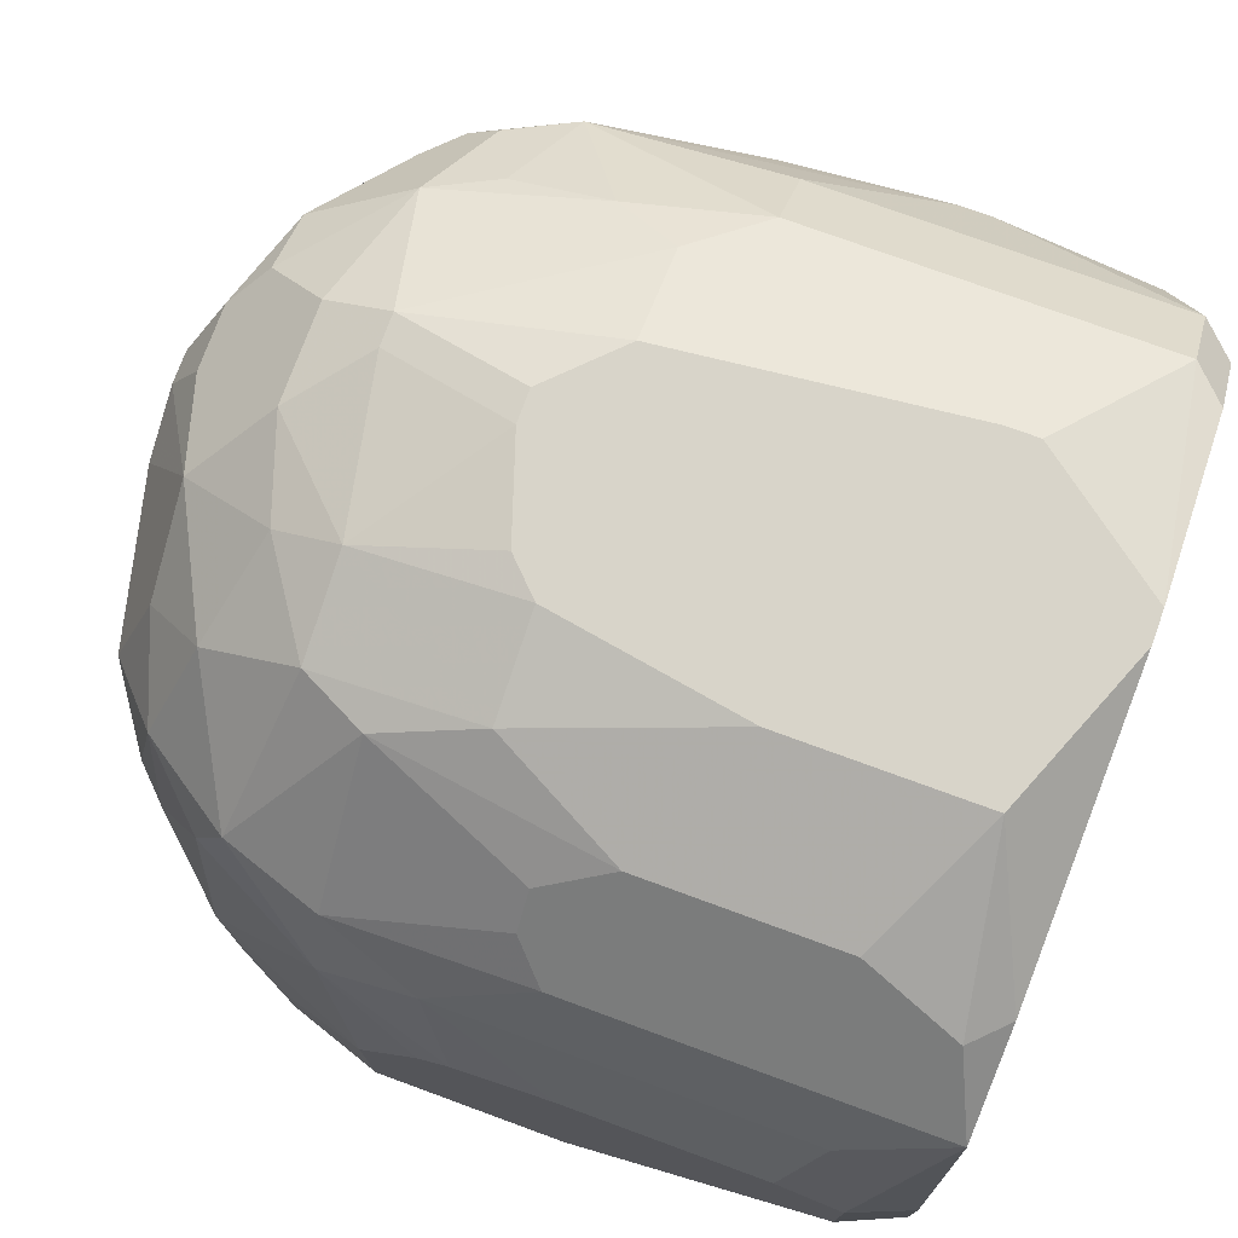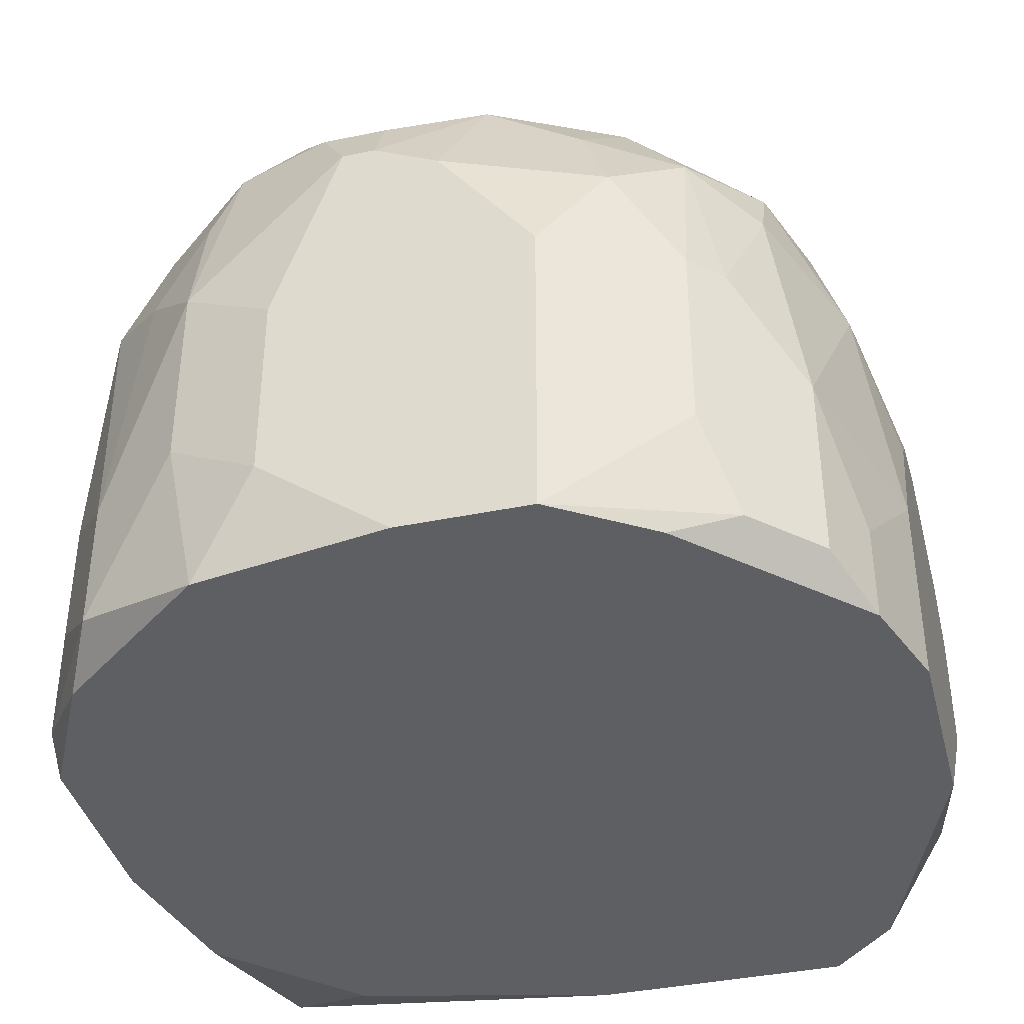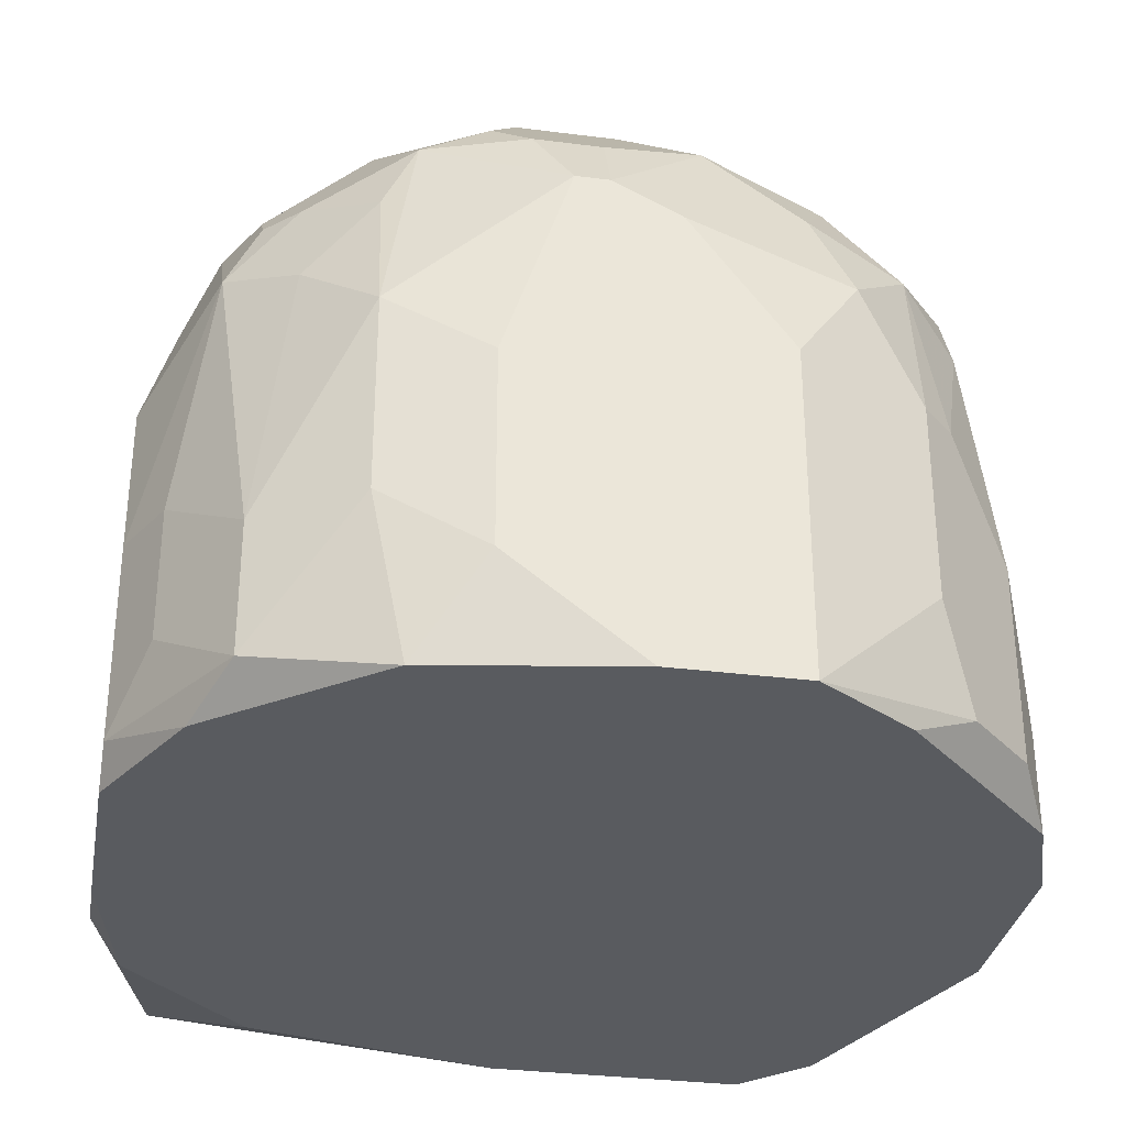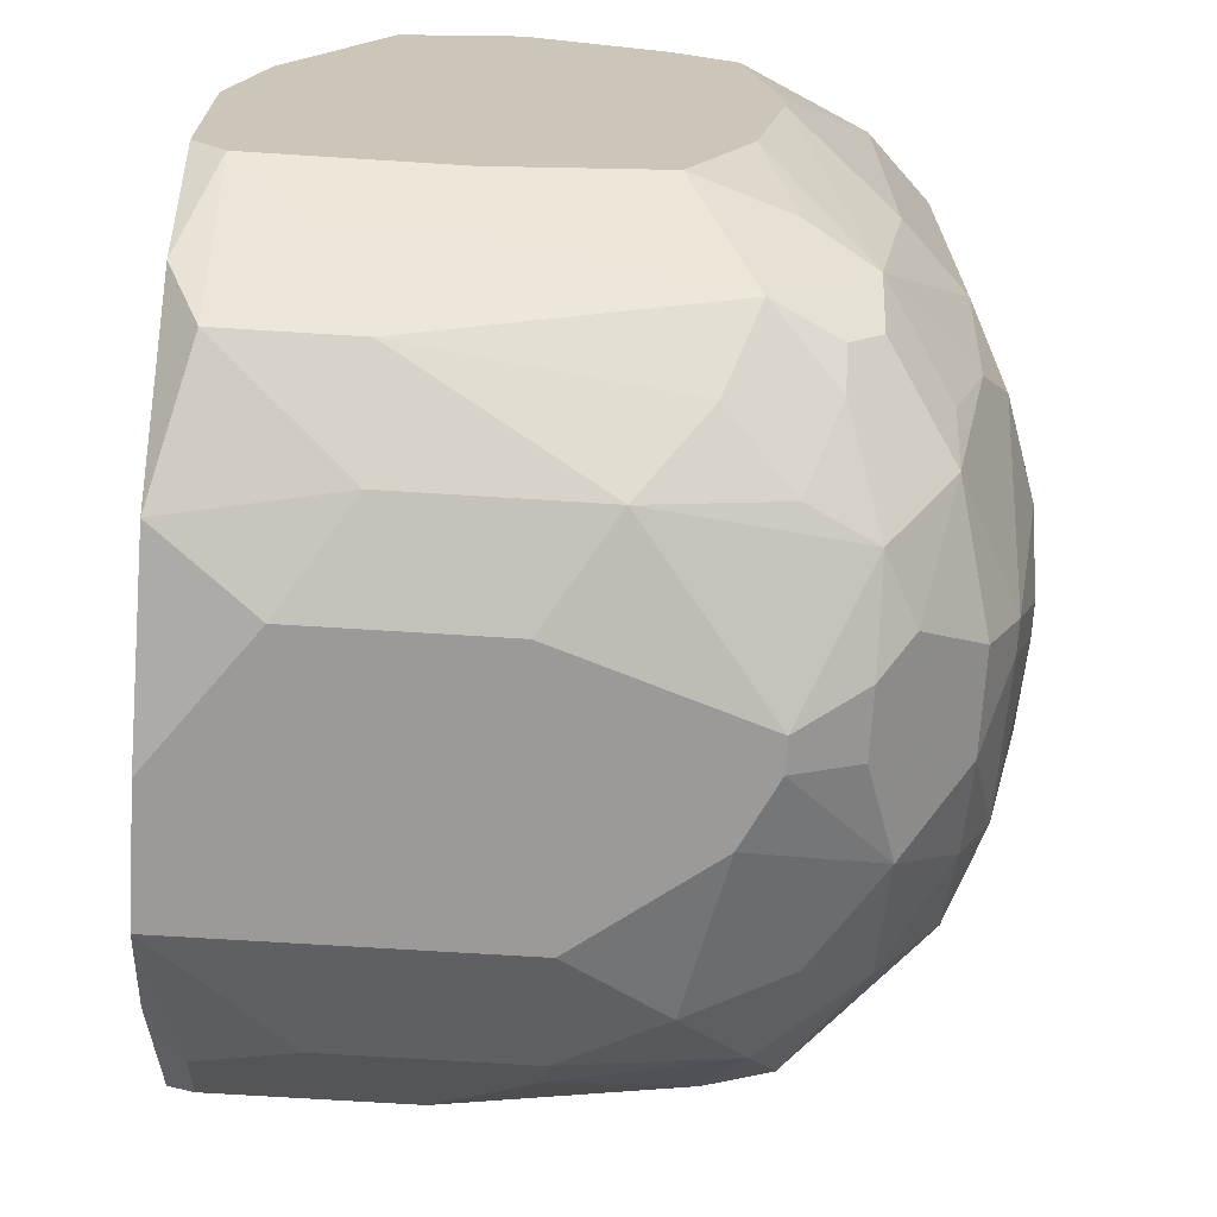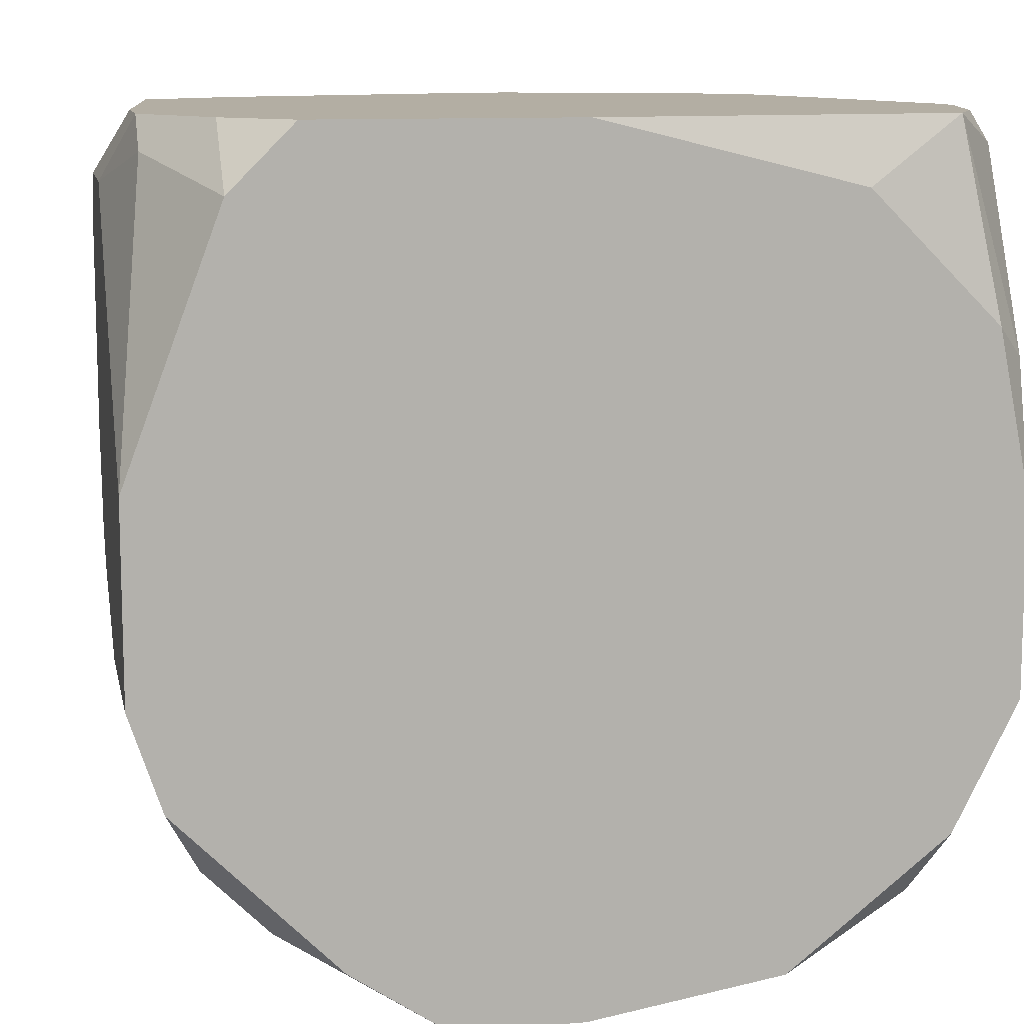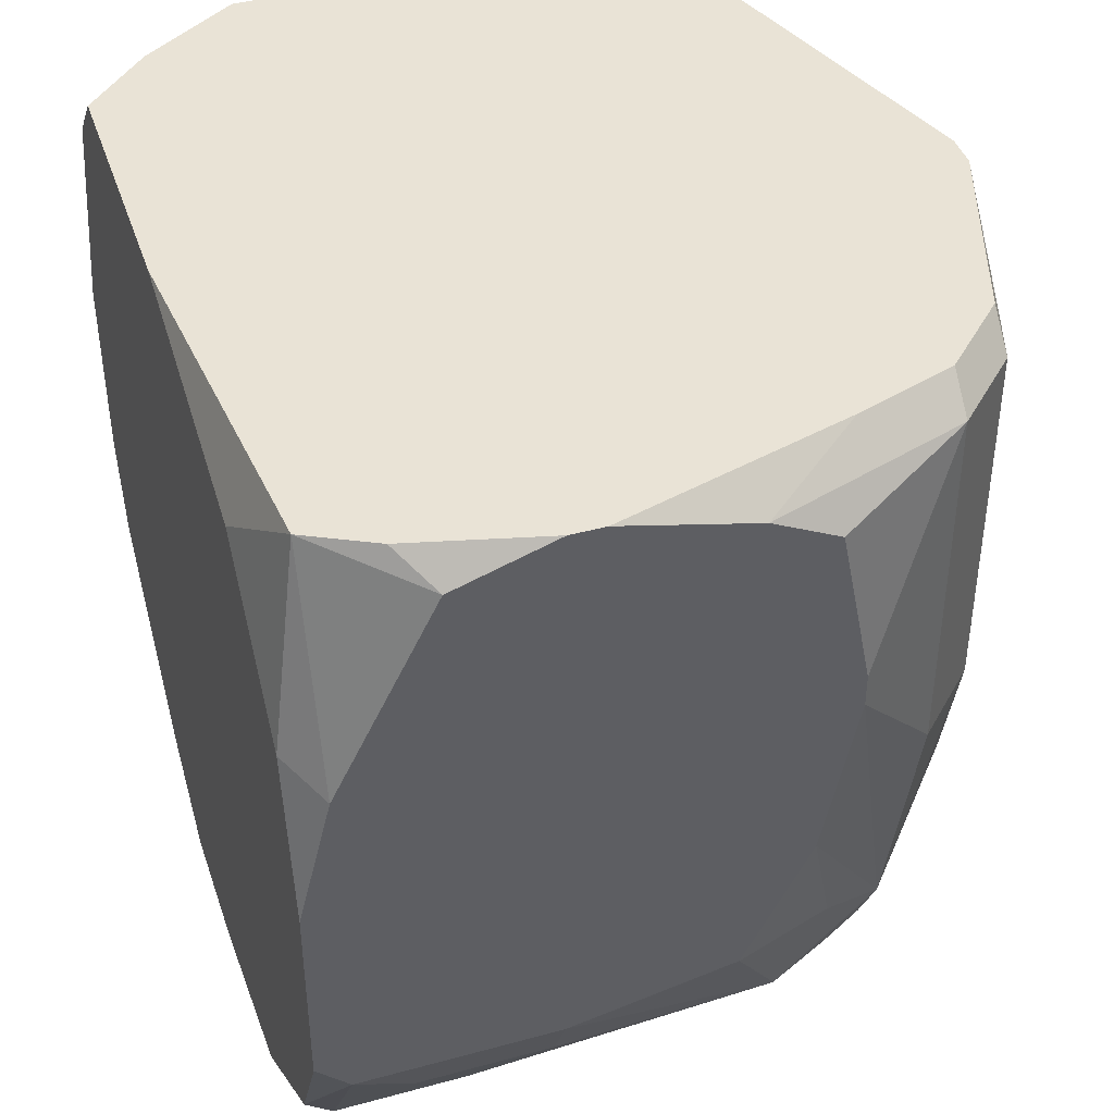
<metadata>
{"format":"obj","ext":"obj","renderer":"f3d","projection":"perspective","resolution":1024,"background":"white","views":[{"elev":75.4,"azim":-69.9,"up":"+Y"},{"elev":-39.7,"azim":-165.7,"up":"+Y"},{"elev":-32.2,"azim":169.9,"up":"+Y"},{"elev":-69.5,"azim":86.4,"up":"+Z"},{"elev":11.0,"azim":-11.4,"up":"+Z"},{"elev":42.2,"azim":71.9,"up":"+Z"}]}
</metadata>
<code>
v 0.03294 -0.1137 -0.01055
v 0.1204 -0.06323 0.01972
v 0.1204 -0.06323 0.01636
v 0.1204 -0.0666 0.03654
v 0.1204 -0.0666 -0.0004558
v 0.1204 -0.07332 0.0399
v 0.1204 -0.07332 -0.01391
v 0.1204 -0.08678 0.04327
v 0.1204 -0.09014 0.04327
v 0.1204 -0.09014 -0.01727
v 0.1204 -0.1002 0.0399
v 0.1204 -0.1103 0.01972
v 0.03294 -0.1137 0.009634
v 0.1204 -0.1103 -0.01727
v 0.1204 -0.1137 0.006271
v 0.1204 -0.1137 -0.01391
v 0.117 -0.06323 -0.01391
v 0.117 -0.09014 -0.024
v 0.117 -0.1036 0.04327
v 0.117 -0.1036 -0.024
v 0.117 -0.1137 0.02309
v 0.1137 -0.05314 0.0399
v 0.1137 -0.05314 0.002907
v 0.1137 -0.05651 -0.01727
v 0.1137 -0.06323 0.04327
v 0.1137 -0.0666 -0.02736
v 0.1137 -0.1103 0.04327
v 0.1137 -0.1137 0.02645
v 0.1137 -0.1137 -0.02736
v 0.1103 -0.05314 0.04327
v 0.1103 -0.05651 -0.024
v 0.1103 -0.05987 -0.02736
v 0.1103 -0.09687 -0.03409
v 0.1103 -0.1103 -0.03409
v 0.1069 -0.04642 0.0399
v 0.1069 -0.04642 0.002907
v 0.1069 -0.05987 -0.03073
v 0.1069 -0.06996 -0.03409
v 0.1036 -0.04642 0.04327
v 0.1036 -0.04642 -0.01055
v 0.1036 -0.04978 -0.02064
v 0.1036 -0.1137 0.03654
v 0.1002 -0.04305 -0.003819
v 0.1002 -0.04978 -0.02736
v 0.1002 -0.06323 -0.03745
v 0.1002 -0.07669 -0.04081
v 0.1002 -0.09687 -0.04081
v 0.09684 -0.05651 -0.03745
v 0.09684 -0.1137 -0.04081
v 0.09348 -0.03969 0.02981
v 0.09348 -0.03969 0.02645
v 0.09012 -0.03969 -0.003819
v 0.09012 -0.05314 -0.03745
v 0.09012 -0.08341 -0.04418
v 0.09012 -0.1036 -0.04418
v 0.08339 -0.04305 -0.024
v 0.08676 -0.04305 -0.024
v 0.08676 -0.04642 -0.03073
v 0.08676 -0.05651 -0.04081
v 0.03294 -0.0935 -0.01055
v 0.08003 -0.03969 0.04327
v 0.08339 -0.03969 0.04327
v 0.08003 -0.03969 -0.01055
v 0.08339 -0.03969 -0.01055
v 0.08003 -0.05651 -0.04081
v 0.08003 -0.06323 -0.04418
v 0.08339 -0.06323 -0.04418
v 0.07667 -0.04642 -0.03073
v 0.0733 -0.0666 -0.04418
v 0.07667 -0.1137 0.04327
v 0.07667 -0.1137 -0.04418
v 0.06994 -0.03969 -0.007182
v 0.06994 -0.05314 -0.03745
v 0.06658 -0.03969 -0.003819
v 0.06658 -0.04305 -0.02064
v 0.06658 -0.04642 -0.02736
v 0.06321 -0.03969 0.03654
v 0.06321 -0.03969 0.01636
v 0.06321 -0.08005 -0.04418
v 0.06321 -0.1137 -0.04418
v 0.05985 -0.05987 -0.03745
v 0.05649 -0.04305 -0.003819
v 0.05649 -0.04642 -0.02064
v 0.05649 -0.05314 -0.03073
v 0.05649 -0.06996 -0.04081
v 0.05312 -0.04642 -0.01391
v 0.05312 -0.1137 -0.03745
v 0.04976 -0.04642 0.02981
v 0.04976 -0.04642 0.009634
v 0.04976 -0.04978 0.04327
v 0.04976 -0.06323 -0.03409
v 0.04976 -0.08005 -0.03745
v 0.04976 -0.1002 -0.03745
v 0.04976 -0.1137 0.04327
v 0.0464 -0.04978 0.0399
v 0.0464 -0.04978 0.002907
v 0.0464 -0.08005 -0.03409
v 0.0464 -0.1103 -0.03409
v 0.04303 -0.05314 0.002907
v 0.04303 -0.05987 -0.024
v 0.04303 -0.0666 -0.02736
v 0.04303 -0.107 0.04327
v 0.04303 -0.1036 -0.03073
v 0.04303 -0.1137 0.03654
v 0.03967 -0.05651 0.04327
v 0.03967 -0.05651 0.006271
v 0.03967 -0.05987 -0.01391
v 0.03967 -0.09014 -0.02736
v 0.03294 -0.09014 0.03654
v 0.03967 -0.1103 -0.02736
v 0.03631 -0.06323 0.03318
v 0.03631 -0.06323 -0.003819
v 0.03631 -0.06996 -0.01391
v 0.03631 -0.08678 0.04327
v 0.03631 -0.09687 0.04327
v 0.03631 -0.1002 0.0399
v 0.03631 -0.1036 -0.02064
v 0.03631 -0.1137 -0.02064
v 0.03294 -0.07332 0.02981
v 0.03294 -0.07332 0.009634
v 0.03294 -0.07669 0.03654
v 0.03294 -0.07669 -0.0004558
v 0.03294 -0.08005 -0.003819
f 102 104 94
f 116 104 102
f 116 102 115
f 82 89 88
f 113 108 60
f 113 122 112
f 42 28 27
f 13 104 116
f 77 82 88
f 39 30 22
f 25 22 30
f 6 22 25
f 6 25 8
f 6 4 22
f 2 3 23
f 2 23 22
f 2 22 4
f 84 91 100
f 84 100 83
f 68 58 53
f 68 53 73
f 24 40 36
f 24 36 23
f 24 23 3
f 24 7 26
f 93 92 79
f 93 79 80
f 93 103 92
f 95 99 105
f 95 105 90
f 95 90 77
f 95 77 88
f 107 100 113
f 107 113 112
f 106 99 107
f 106 107 112
f 106 105 99
f 96 99 95
f 96 95 88
f 96 88 89
f 101 108 113
f 101 113 100
f 101 100 91
f 123 113 60
f 123 122 113
f 14 16 29
f 70 42 27
f 64 52 57
f 61 77 90
f 35 39 22
f 35 22 23
f 35 23 36
f 35 50 62
f 35 62 39
f 10 14 20
f 10 20 18
f 10 18 26
f 10 26 7
f 54 67 46
f 48 46 67
f 48 67 59
f 48 59 53
f 34 20 14
f 34 14 29
f 34 29 49
f 66 69 73
f 76 68 73
f 76 73 84
f 76 84 83
f 43 36 40
f 43 57 52
f 5 24 3
f 41 40 24
f 85 69 79
f 85 79 92
f 85 92 91
f 78 74 82
f 78 82 77
f 86 96 89
f 86 89 82
f 86 82 83
f 86 83 100
f 86 100 107
f 86 107 99
f 86 99 96
f 97 101 91
f 97 91 92
f 97 92 103
f 97 103 108
f 97 108 101
f 11 27 12
f 111 121 105
f 111 105 106
f 111 106 112
f 109 13 116
f 109 116 115
f 114 121 109
f 114 109 115
f 114 105 121
f 117 60 108
f 33 38 26
f 33 26 18
f 33 18 20
f 33 20 34
f 33 46 38
f 45 38 46
f 45 46 48
f 47 34 49
f 47 49 55
f 47 55 54
f 47 54 46
f 47 46 33
f 47 33 34
f 71 55 49
f 71 80 79
f 71 79 69
f 71 69 66
f 71 66 67
f 71 67 54
f 71 54 55
f 65 66 73
f 65 73 53
f 65 53 59
f 65 59 67
f 65 67 66
f 75 76 83
f 75 83 82
f 75 82 74
f 75 74 72
f 75 72 63
f 75 68 76
f 51 43 52
f 51 52 64
f 51 64 63
f 51 63 72
f 51 72 74
f 51 74 78
f 51 78 77
f 51 77 61
f 51 61 62
f 51 62 50
f 51 50 35
f 51 35 36
f 51 36 43
f 17 5 7
f 17 7 24
f 17 24 5
f 44 48 53
f 44 53 58
f 44 58 57
f 44 57 43
f 44 43 40
f 44 40 41
f 81 85 91
f 81 91 84
f 81 84 73
f 81 73 69
f 81 69 85
f 19 27 11
f 21 15 12
f 21 12 27
f 21 27 28
f 37 45 48
f 37 48 44
f 37 32 26
f 37 26 38
f 37 38 45
f 56 75 63
f 56 63 64
f 56 64 57
f 56 57 58
f 56 58 68
f 56 68 75
f 31 44 41
f 31 41 24
f 31 24 26
f 31 26 32
f 31 32 37
f 31 37 44
f 9 19 11
f 9 11 12
f 9 12 15
f 9 15 16
f 9 16 14
f 9 14 10
f 9 10 7
f 9 7 5
f 9 5 3
f 9 3 2
f 9 2 4
f 9 4 6
f 9 6 8
f 9 8 25
f 9 25 30
f 9 30 39
f 9 39 62
f 9 62 61
f 9 61 90
f 9 90 105
f 9 105 114
f 9 114 115
f 9 115 102
f 9 102 94
f 9 94 70
f 9 70 27
f 9 27 19
f 120 112 122
f 119 111 112
f 119 112 120
f 119 120 122
f 119 122 123
f 119 123 60
f 119 60 1
f 119 1 13
f 119 13 109
f 119 109 121
f 119 121 111
f 118 1 60
f 118 60 117
f 110 118 117
f 110 117 108
f 110 108 103
f 98 110 103
f 98 103 93
f 98 93 80
f 98 118 110
f 87 98 80
f 87 80 71
f 87 71 49
f 87 49 29
f 87 29 16
f 87 16 15
f 87 15 21
f 87 21 28
f 87 28 42
f 87 42 70
f 87 70 94
f 87 94 104
f 87 104 13
f 87 13 1
f 87 1 118
f 87 118 98

</code>
